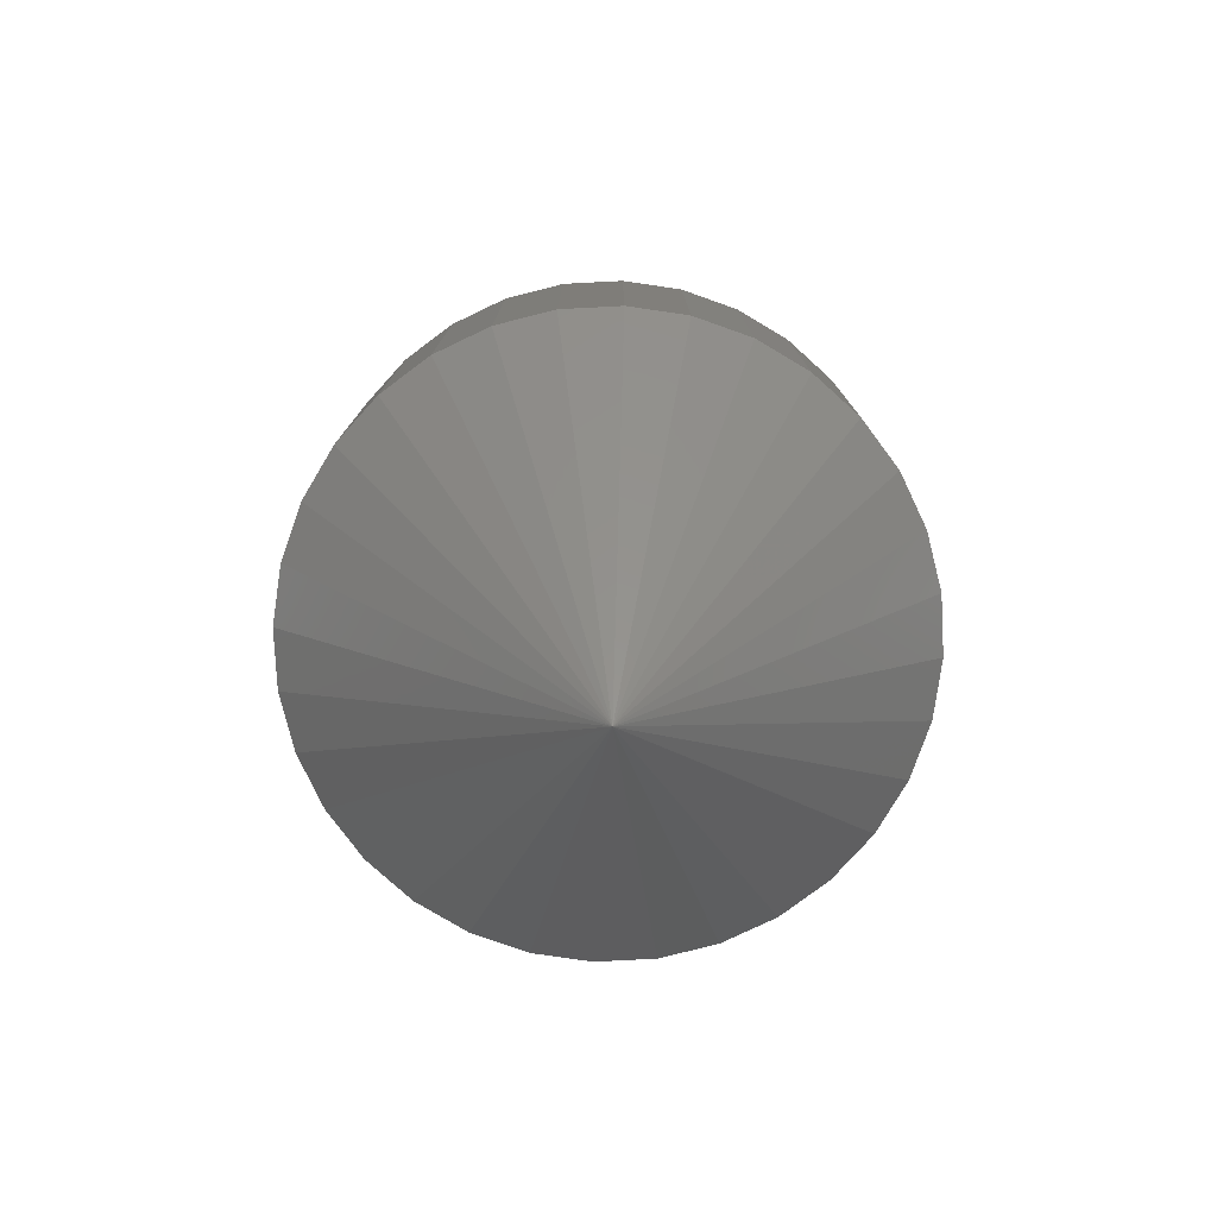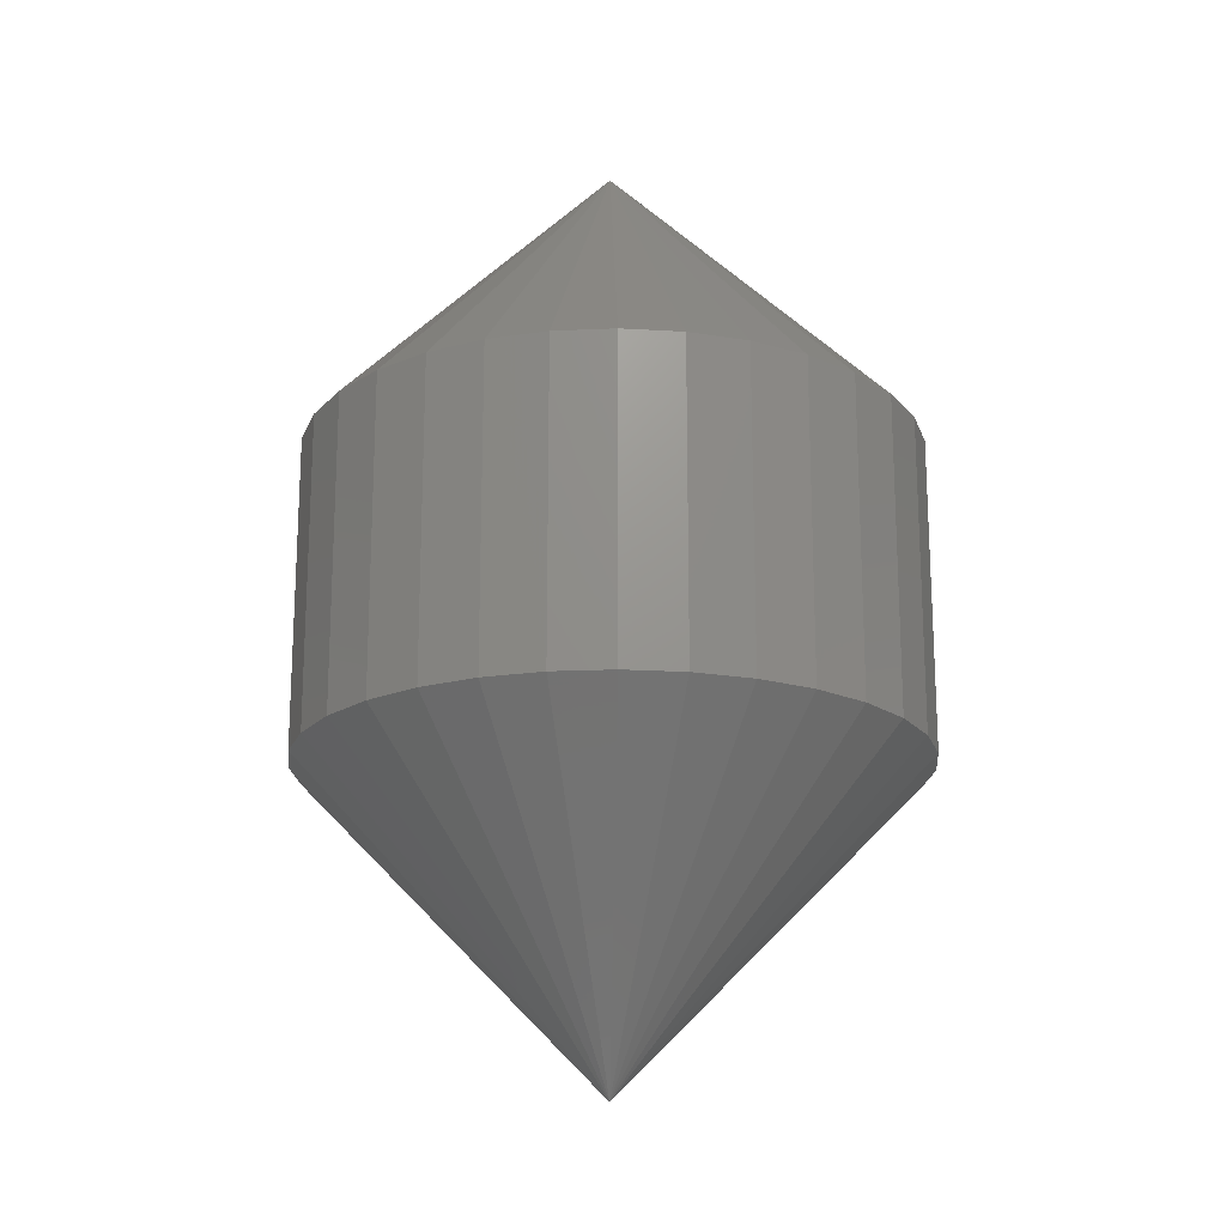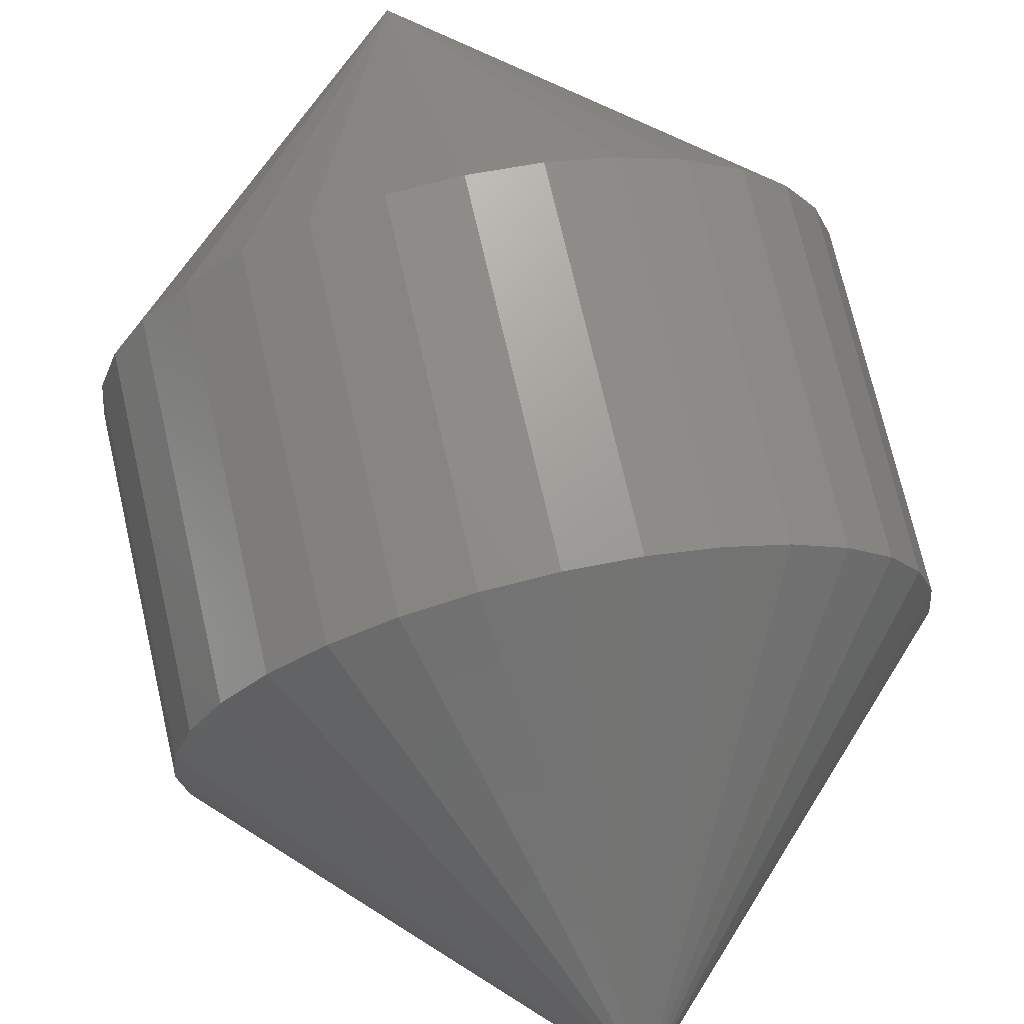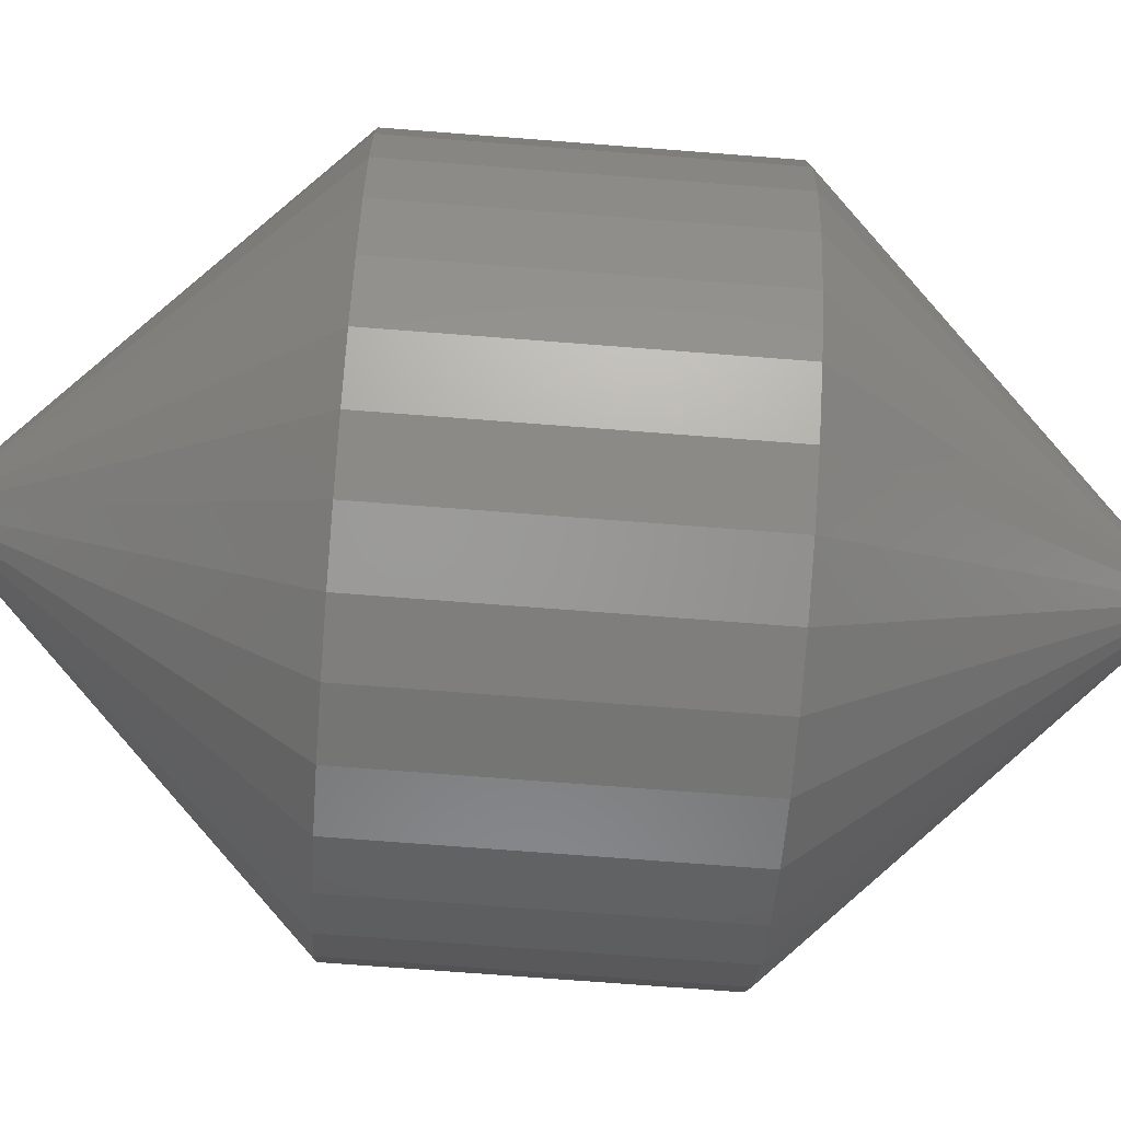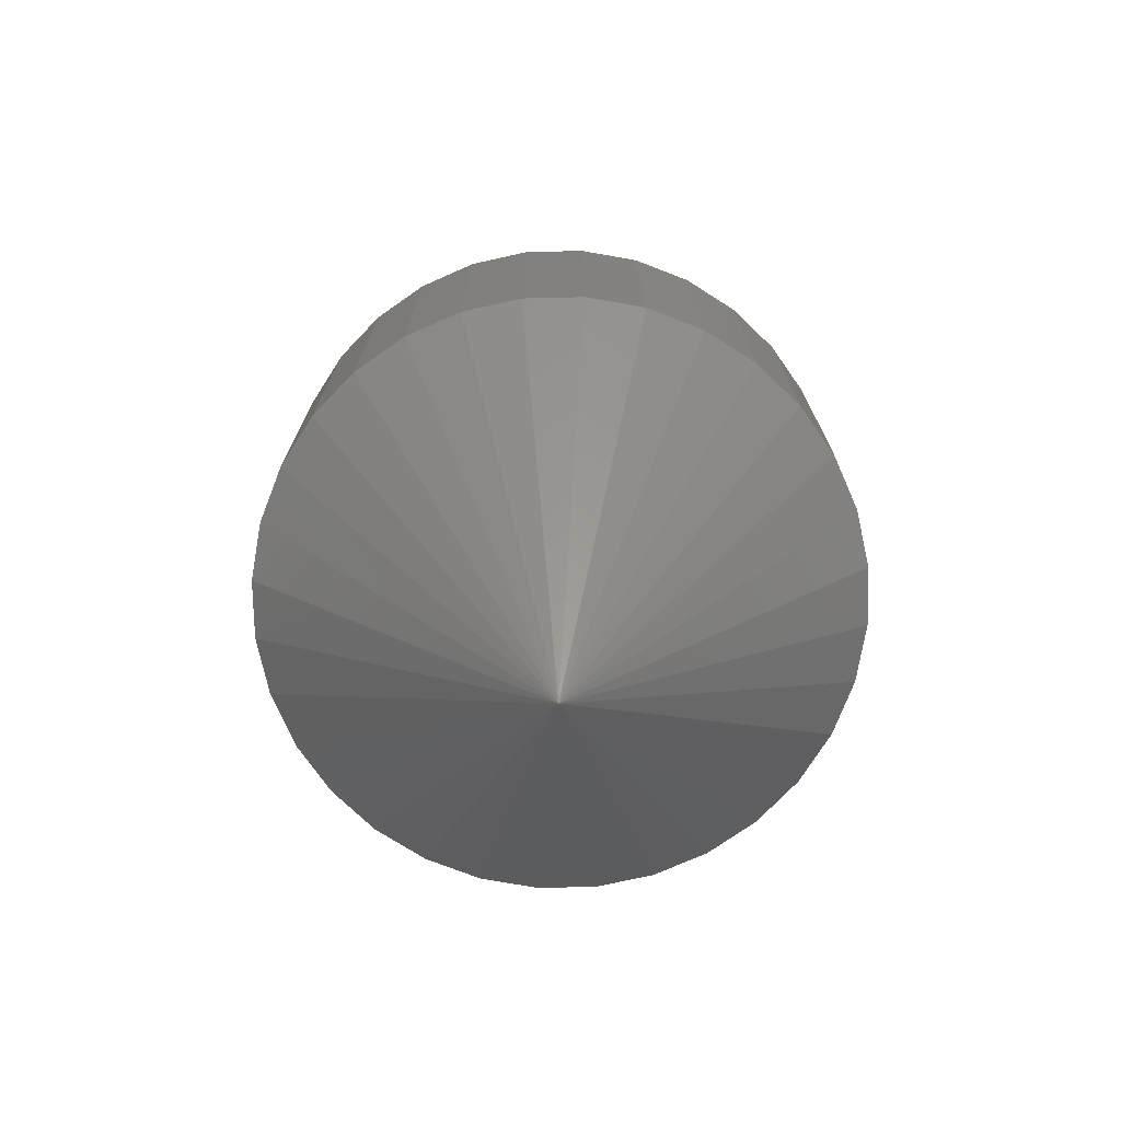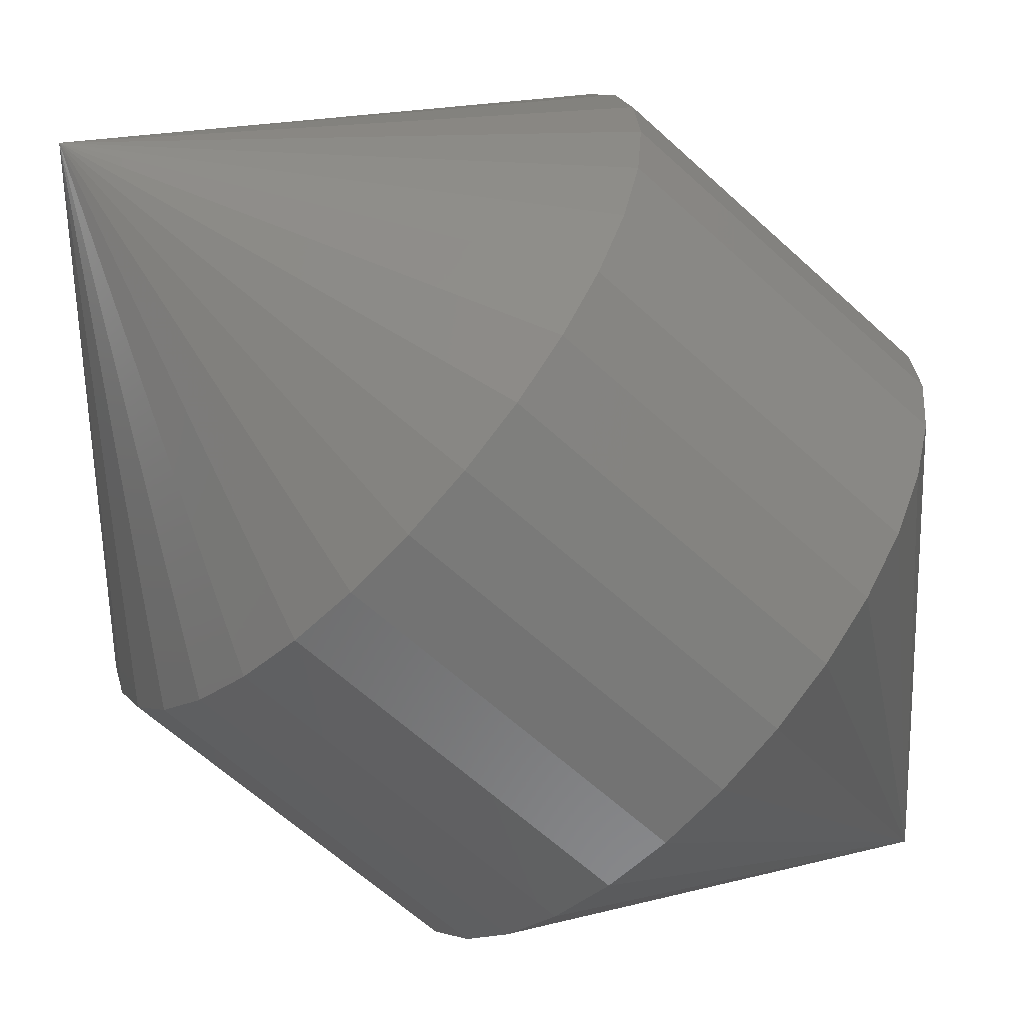
<metadata>
{"format":"stl","ext":"stl","renderer":"f3d","projection":"perspective","resolution":1024,"background":"white","views":[{"elev":-78.6,"azim":-13.9,"up":"+Y"},{"elev":-19.2,"azim":156.7,"up":"+Y"},{"elev":70.5,"azim":167.2,"up":"+Z"},{"elev":-72.8,"azim":85.6,"up":"+Z"},{"elev":-74.4,"azim":119.4,"up":"+Y"},{"elev":-60.6,"azim":-133.5,"up":"+Z"}]}
</metadata>
<code>
# stl→obj: 66 verts, 128 faces
v 0.7398 -0.007812 0.1618
v 0.7398 -0.01562 0.1618
v 0.7397 -0.007812 0.1604
v 0.7397 -0.01562 0.1604
v 0.7392 -0.007812 0.1589
v 0.7392 -0.01562 0.1589
v 0.7385 -0.007812 0.1576
v 0.7385 -0.01562 0.1576
v 0.7376 -0.007812 0.1564
v 0.7376 -0.01562 0.1564
v 0.7364 -0.007812 0.1555
v 0.7364 -0.01562 0.1555
v 0.7351 -0.007812 0.1548
v 0.7351 -0.01562 0.1548
v 0.7336 -0.007812 0.1543
v 0.7336 -0.01562 0.1543
v 0.7322 -0.007812 0.1542
v 0.7322 -0.01562 0.1542
v 0.7307 -0.007812 0.1543
v 0.7307 -0.01562 0.1543
v 0.7292 -0.007812 0.1548
v 0.7292 -0.01562 0.1548
v 0.7279 -0.007812 0.1555
v 0.7279 -0.01562 0.1555
v 0.7267 -0.007812 0.1564
v 0.7267 -0.01562 0.1564
v 0.7258 -0.007812 0.1576
v 0.7258 -0.01562 0.1576
v 0.7251 -0.007812 0.1589
v 0.7251 -0.01562 0.1589
v 0.7247 -0.007812 0.1604
v 0.7247 -0.01562 0.1604
v 0.7245 -0.007812 0.1618
v 0.7245 -0.01562 0.1618
v 0.7247 -0.007812 0.1633
v 0.7247 -0.01562 0.1633
v 0.7251 -0.007812 0.1648
v 0.7251 -0.01562 0.1648
v 0.7258 -0.007812 0.1661
v 0.7258 -0.01562 0.1661
v 0.7267 -0.007812 0.1673
v 0.7267 -0.01562 0.1673
v 0.7279 -0.007812 0.1682
v 0.7279 -0.01562 0.1682
v 0.7292 -0.007812 0.1689
v 0.7292 -0.01562 0.1689
v 0.7307 -0.007812 0.1693
v 0.7307 -0.01562 0.1693
v 0.7322 -0.007812 0.1695
v 0.7322 -0.01562 0.1695
v 0.7336 -0.007812 0.1693
v 0.7336 -0.01562 0.1693
v 0.7351 -0.007812 0.1689
v 0.7351 -0.01562 0.1689
v 0.7364 -0.007812 0.1682
v 0.7364 -0.01562 0.1682
v 0.7376 -0.007812 0.1673
v 0.7376 -0.01562 0.1673
v 0.7385 -0.007812 0.1661
v 0.7385 -0.01562 0.1661
v 0.7392 -0.007812 0.1648
v 0.7392 -0.01562 0.1648
v 0.7397 -0.007812 0.1633
v 0.7397 -0.01562 0.1633
v 0.7322 -0.02344 0.1618
v 0.7322 3.893e-17 0.1618
f 1 2 3
f 3 2 4
f 3 4 5
f 5 4 6
f 5 6 7
f 7 6 8
f 7 8 9
f 9 8 10
f 9 10 11
f 11 10 12
f 11 12 13
f 13 12 14
f 13 14 15
f 15 14 16
f 15 16 17
f 17 16 18
f 17 18 19
f 19 18 20
f 19 20 21
f 21 20 22
f 21 22 23
f 23 22 24
f 23 24 25
f 25 24 26
f 25 26 27
f 27 26 28
f 27 28 29
f 29 28 30
f 29 30 31
f 31 30 32
f 31 32 33
f 33 32 34
f 33 34 35
f 35 34 36
f 35 36 37
f 37 36 38
f 37 38 39
f 39 38 40
f 39 40 41
f 41 40 42
f 41 42 43
f 43 42 44
f 43 44 45
f 45 44 46
f 45 46 47
f 47 46 48
f 47 48 49
f 49 48 50
f 49 50 51
f 51 50 52
f 51 52 53
f 53 52 54
f 53 54 55
f 55 54 56
f 55 56 57
f 57 56 58
f 57 58 59
f 59 58 60
f 59 60 61
f 61 60 62
f 61 62 63
f 63 62 64
f 63 64 1
f 1 64 2
f 65 2 64
f 65 64 62
f 65 62 60
f 65 60 58
f 65 58 56
f 65 56 54
f 65 54 52
f 65 52 50
f 65 50 48
f 65 48 46
f 65 46 44
f 65 44 42
f 65 42 40
f 65 40 38
f 65 38 36
f 65 36 34
f 65 34 32
f 65 32 30
f 65 30 28
f 65 28 26
f 65 26 24
f 65 24 22
f 65 22 20
f 65 20 18
f 65 18 16
f 65 16 14
f 65 14 12
f 65 12 10
f 65 10 8
f 65 8 6
f 65 6 4
f 65 4 2
f 66 33 35
f 66 35 37
f 66 37 39
f 66 39 41
f 66 41 43
f 66 43 45
f 66 45 47
f 66 47 49
f 66 49 51
f 66 51 53
f 66 53 55
f 66 55 57
f 66 57 59
f 66 59 61
f 66 61 63
f 66 63 1
f 66 1 3
f 66 3 5
f 66 5 7
f 66 7 9
f 66 9 11
f 66 11 13
f 66 13 15
f 66 15 17
f 66 17 19
f 66 19 21
f 66 21 23
f 66 23 25
f 66 25 27
f 66 27 29
f 66 29 31
f 66 31 33

</code>
